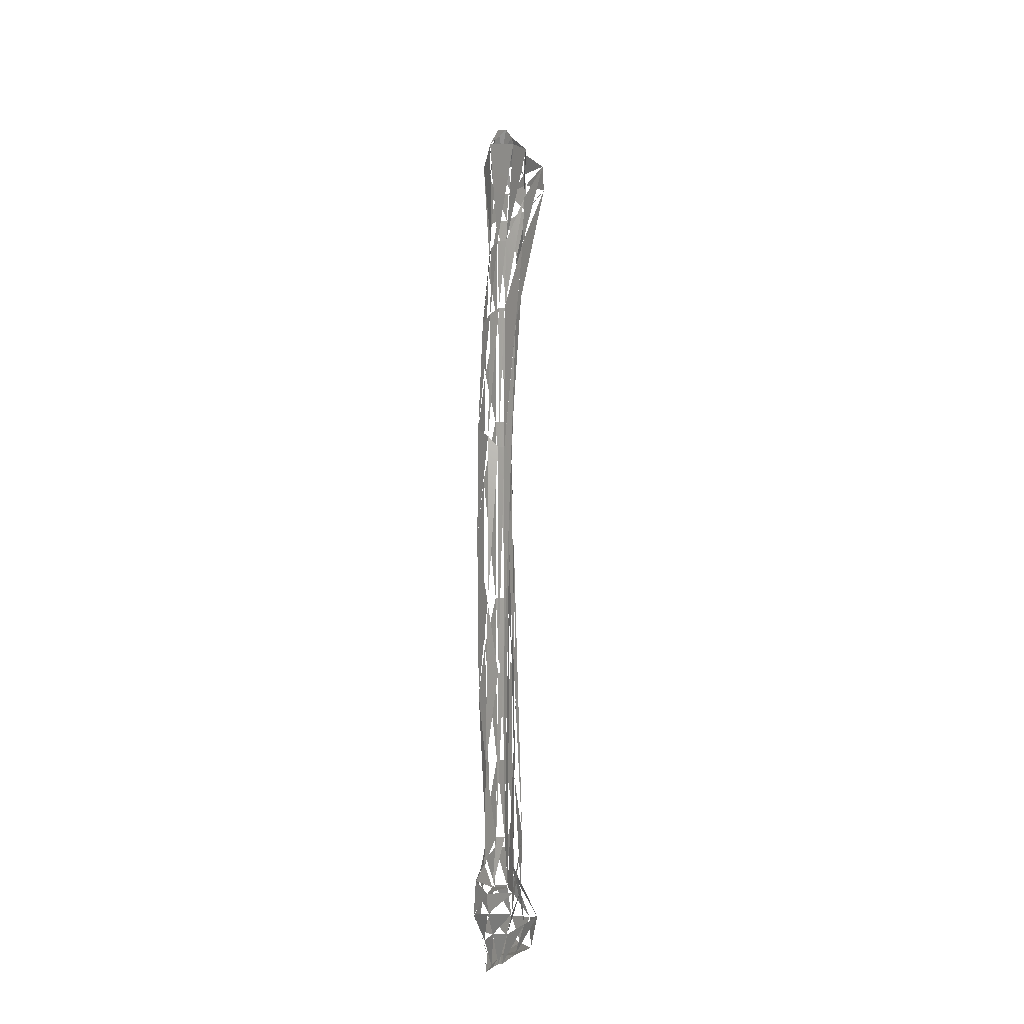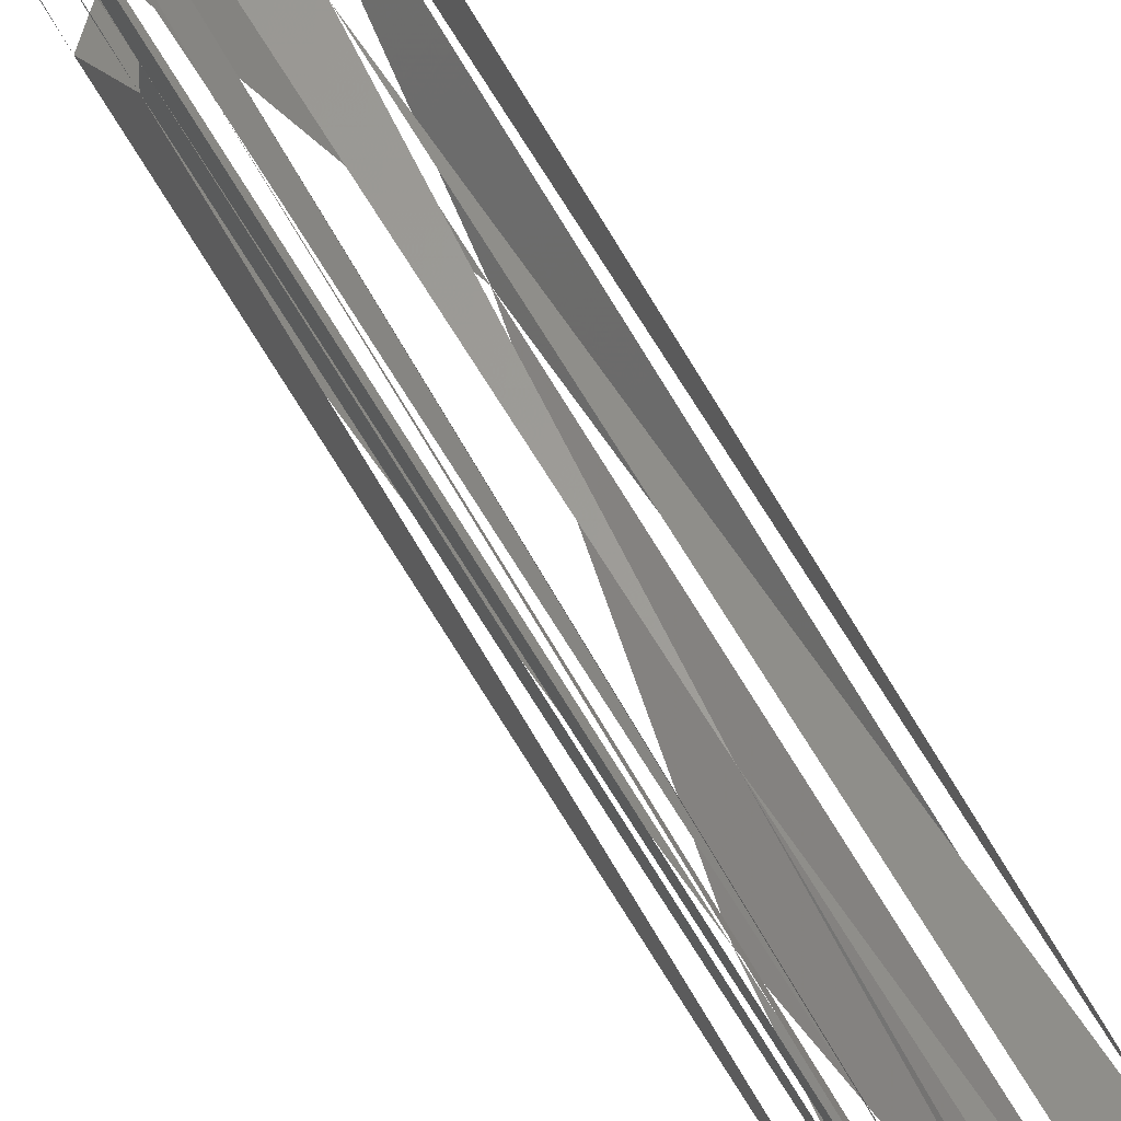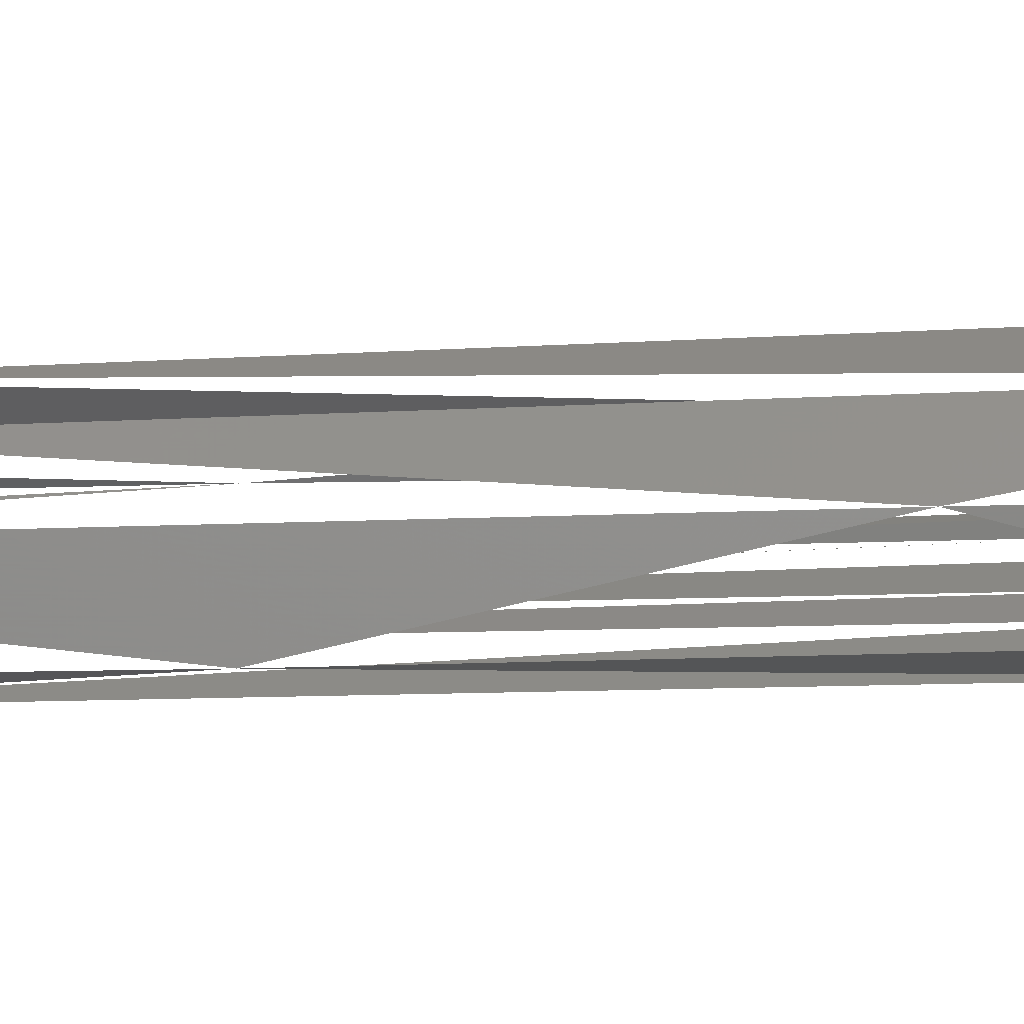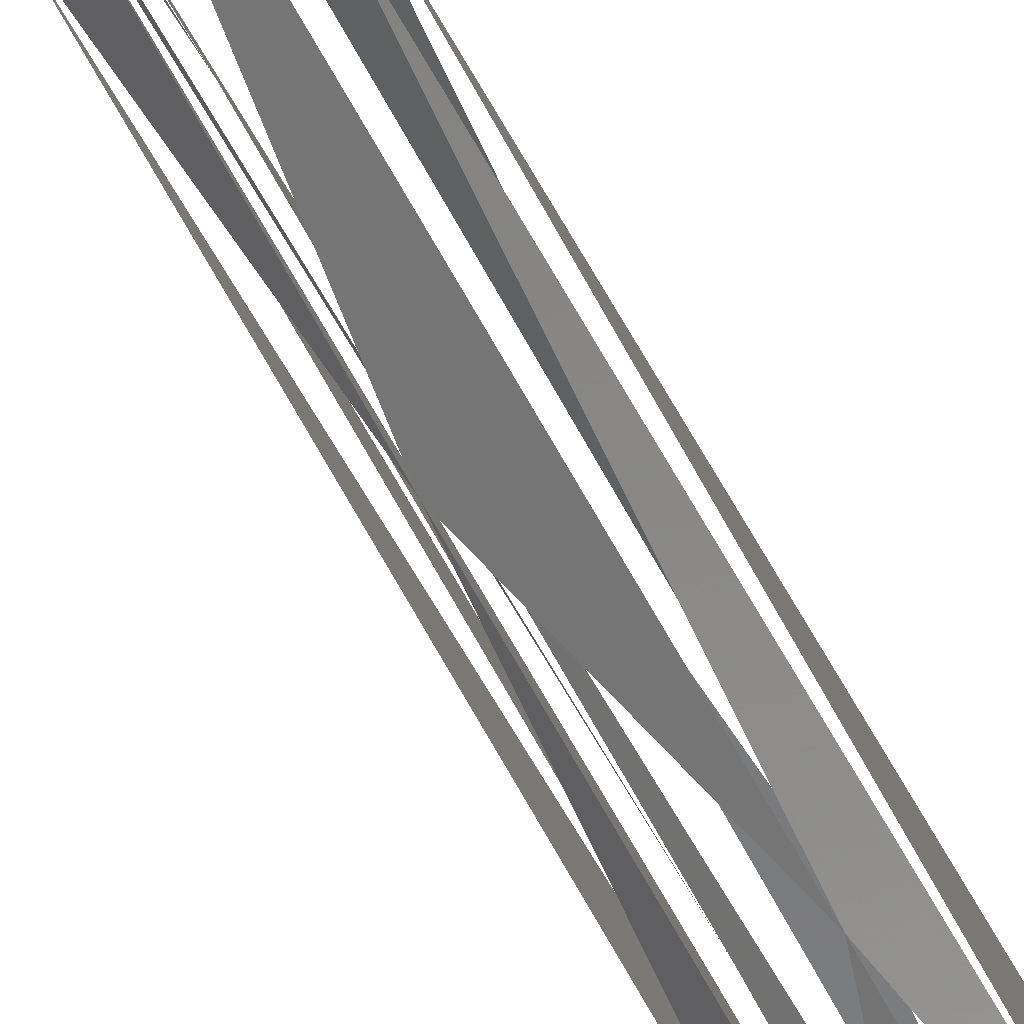
<metadata>
{"format":"stl","ext":"stl","renderer":"f3d","projection":"perspective","resolution":1024,"background":"white","views":[{"elev":-22.6,"azim":-89.5,"up":"+Y"},{"elev":61.7,"azim":-29.5,"up":"+Z"},{"elev":-59.8,"azim":91.5,"up":"+Z"},{"elev":-55.1,"azim":25.8,"up":"+Z"}]}
</metadata>
<code>
# stl→obj: 122 verts, 130 faces
v -0.00035 -0.4244 0.02498
v -0.004 -0.4254 0.03
v -0.004 -0.4318 0.0246
v -0.004 -0.4221 0.02406
v 0.001713 -0.4154 0.02214
v 0.002676 -0.417 0.02783
v 0.008839 -0.4086 0.02583
v -0.006222 -0.4305 0.02694
v -0.008285 -0.4206 0.0241
v 0.002676 -0.417 0.03217
v 0.001476 -0.4199 0.03754
v -0.004 -0.4228 0.04161
v -0.008047 -0.4259 0.03557
v -0.006055 -0.4291 0.03067
v -0.006055 -0.4291 0.02933
v 0.001237 -0.4041 0.02279
v -0.004 -0.4107 0.02001
v 0.003447 -0.3976 0.02758
v -0.01122 -0.4115 0.02006
v 0.008839 -0.4086 0.03417
v 0.003447 -0.3976 0.03242
v -0.01222 -0.4191 0.02733
v -0.01787 -0.4123 0.0255
v 0.004094 -0.4098 0.04114
v -0.004 -0.411 0.04404
v -0.01067 -0.415 0.03918
v -0.01222 -0.4191 0.03267
v 0.000126 -0.3878 0.02432
v -0.004 -0.3925 0.02244
v 0.002162 -0.3831 0.028
v -0.01075 -0.3987 0.02072
v 0.002162 -0.3831 0.032
v -0.01864 -0.4049 0.02524
v -0.00027 -0.3947 0.03513
v -0.000509 -0.37 0.0348
v -0.01787 -0.4123 0.0345
v -0.01864 -0.4049 0.03476
v -0.004 -0.3918 0.03486
v -0.009713 -0.4021 0.03786
v -0.000826 -0.3655 0.02563
v -0.004 -0.3824 0.02433
v 0.000879 -0.3485 0.02841
v -0.008443 -0.392 0.02388
v 0.000879 -0.3485 0.03159
v -0.01299 -0.4016 0.02708
v -0.000985 -0.302 0.03415
v -0.01299 -0.4016 0.03292
v -0.004 -0.3569 0.0354
v -0.004 -0.2555 0.03513
v -0.01011 -0.3809 0.03841
v -0.008285 -0.3285 0.0359
v 0.00084 -0.3012 0.02334
v -0.004 -0.323 0.02109
v 0.00319 -0.2793 0.02766
v -0.008206 -0.3524 0.02421
v 0.00319 -0.2793 0.03234
v -0.009135 -0.3818 0.02833
v -0.000905 -0.2184 0.03426
v -0.009135 -0.3818 0.03167
v -0.004 -0.1574 0.03297
v -0.00646 -0.2696 0.03339
v 0.001555 -0.2266 0.02235
v -0.004 -0.2555 0.02001
v 0.004474 -0.1977 0.02725
v -0.007967 -0.2852 0.02454
v 0.004474 -0.1977 0.03275
v -0.007338 -0.3149 0.02892
v 0.000364 -0.1607 0.03601
v -0.007338 -0.3149 0.03108
v -0.004 -0.1238 0.03594
v -0.006777 -0.2194 0.03382
v 0.001237 -0.1764 0.02279
v -0.004 -0.2054 0.02001
v 0.003447 -0.1473 0.02758
v -0.008126 -0.2105 0.02432
v 0.003447 -0.1473 0.03242
v -0.007852 -0.2155 0.02875
v 0.001555 -0.1219 0.03765
v -0.007852 -0.2155 0.03125
v -0.004 -0.09659 0.04107
v -0.008443 -0.156 0.03612
v 0.000443 -0.126 0.02388
v -0.004 -0.1544 0.02163
v 0.00242 -0.09759 0.02791
v -0.00765 -0.1513 0.02498
v 0.00242 -0.09759 0.03209
v -0.007852 -0.1483 0.02875
v 0.003538 -0.09172 0.04038
v -0.007852 -0.1483 0.03125
v -0.004 -0.08584 0.0489
v -0.01075 -0.1171 0.03928
v 0.000126 -0.1015 0.02432
v -0.004 -0.1204 0.02433
v 0.00396 -0.08248 0.02741
v -0.007491 -0.1181 0.0252
v 0.00396 -0.08248 0.03259
v -0.009906 -0.1157 0.02808
v 0.003856 -0.07778 0.04081
v -0.009906 -0.1157 0.03192
v -0.004 -0.07307 0.04836
v -0.01122 -0.09441 0.03994
v 0.001158 -0.0813 0.0229
v -0.004 -0.08382 0.02649
v 0.009352 -0.07879 0.02566
v -0.009952 -0.07778 0.02181
v 0.009352 -0.07879 0.03434
v -0.01992 -0.07173 0.02483
v 0.003141 -0.07257 0.03983
v -0.01992 -0.07173 0.03517
v -0.004 -0.06636 0.04026
v -0.01194 -0.06904 0.04092
v -0.000429 -0.06871 0.02509
v -0.004 -0.07039 0.02595
v 0.003704 -0.06703 0.0275
v -0.006857 -0.0635 0.02607
v 0.003704 -0.06703 0.0325
v -0.009393 -0.05661 0.02825
v -0.000191 -0.06434 0.03524
v -0.009393 -0.05661 0.03175
v -0.004 -0.06165 0.03486
v -0.007095 -0.05914 0.03426
v -0.004 -0.06568 0.03
f 1 2 3
f 1 4 5
f 2 1 6
f 6 5 7
f 3 2 8
f 3 4 9
f 10 2 6
f 11 2 10
f 12 2 11
f 13 2 12
f 14 2 13
f 15 2 14
f 8 2 15
f 5 16 17
f 7 18 16
f 4 19 17
f 10 7 20
f 20 21 18
f 8 22 9
f 9 23 19
f 11 20 24
f 12 24 25
f 13 25 26
f 14 26 27
f 15 27 22
f 16 28 29
f 18 30 28
f 17 29 31
f 21 32 30
f 19 31 33
f 24 34 21
f 34 32 35
f 22 36 23
f 23 37 33
f 25 38 34
f 26 38 39
f 27 39 36
f 28 40 41
f 30 42 40
f 29 41 43
f 32 44 42
f 31 43 45
f 35 44 46
f 33 45 47
f 38 35 48
f 48 46 49
f 36 50 37
f 37 47 51
f 39 48 50
f 40 52 53
f 42 52 54
f 41 53 55
f 44 54 56
f 43 57 55
f 46 56 58
f 45 57 59
f 49 58 60
f 47 59 61
f 50 49 51
f 51 61 60
f 52 62 63
f 54 64 62
f 53 63 65
f 56 64 66
f 55 67 65
f 58 66 68
f 57 67 69
f 60 68 70
f 59 69 71
f 61 70 71
f 62 72 73
f 64 74 72
f 63 73 75
f 66 74 76
f 65 77 75
f 68 76 78
f 67 79 77
f 70 78 80
f 69 81 79
f 71 80 81
f 72 82 83
f 74 84 82
f 73 83 85
f 76 84 86
f 75 87 85
f 78 86 88
f 77 89 87
f 80 88 90
f 79 89 91
f 81 90 91
f 82 92 93
f 84 94 92
f 83 93 95
f 86 94 96
f 85 95 97
f 88 96 98
f 87 99 97
f 90 98 100
f 89 101 99
f 91 100 101
f 92 102 103
f 94 102 104
f 93 103 105
f 96 104 106
f 95 105 107
f 98 106 108
f 97 109 107
f 100 110 108
f 99 111 109
f 101 110 111
f 102 112 113
f 104 114 112
f 103 113 115
f 106 116 114
f 105 115 117
f 108 118 116
f 107 117 119
f 110 120 118
f 109 119 121
f 111 121 120
f 112 122 113
f 114 122 112
f 113 122 115
f 116 122 114
f 115 122 117
f 118 122 116
f 117 122 119
f 120 122 118
f 119 122 121
f 121 122 120

</code>
